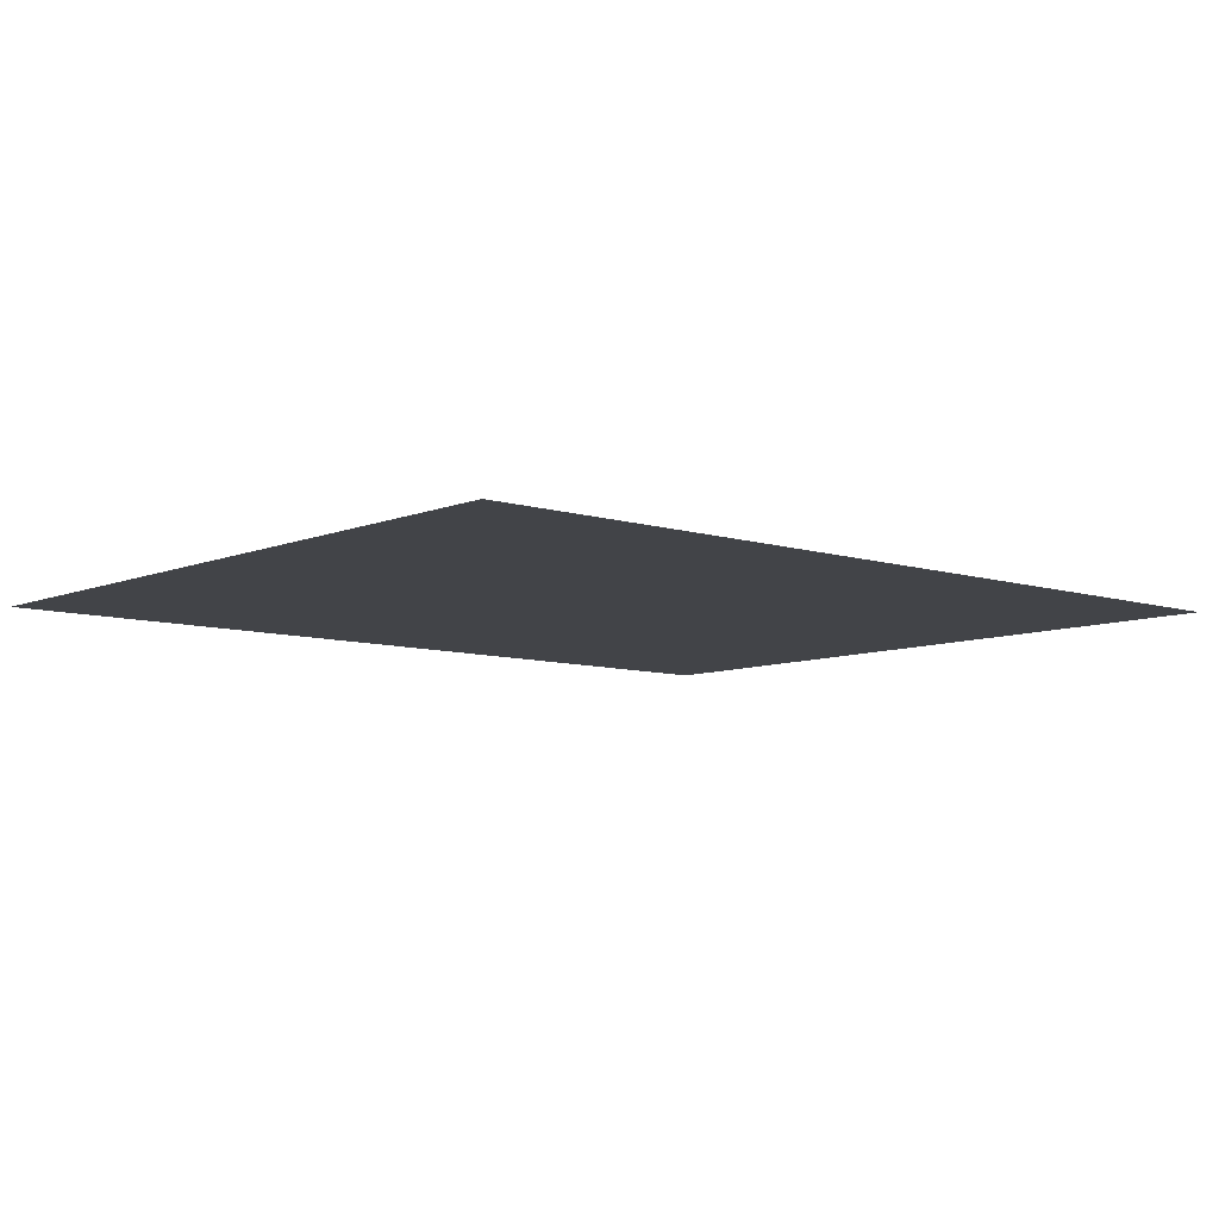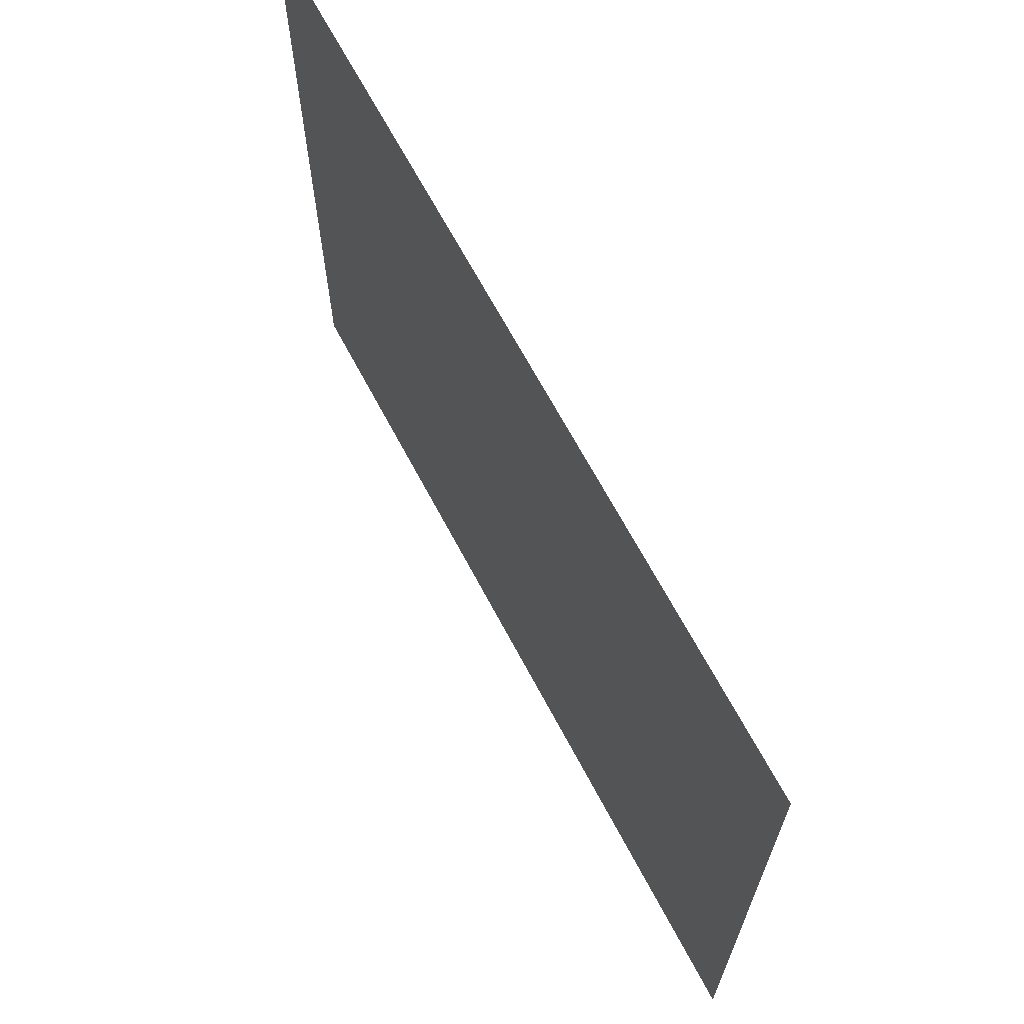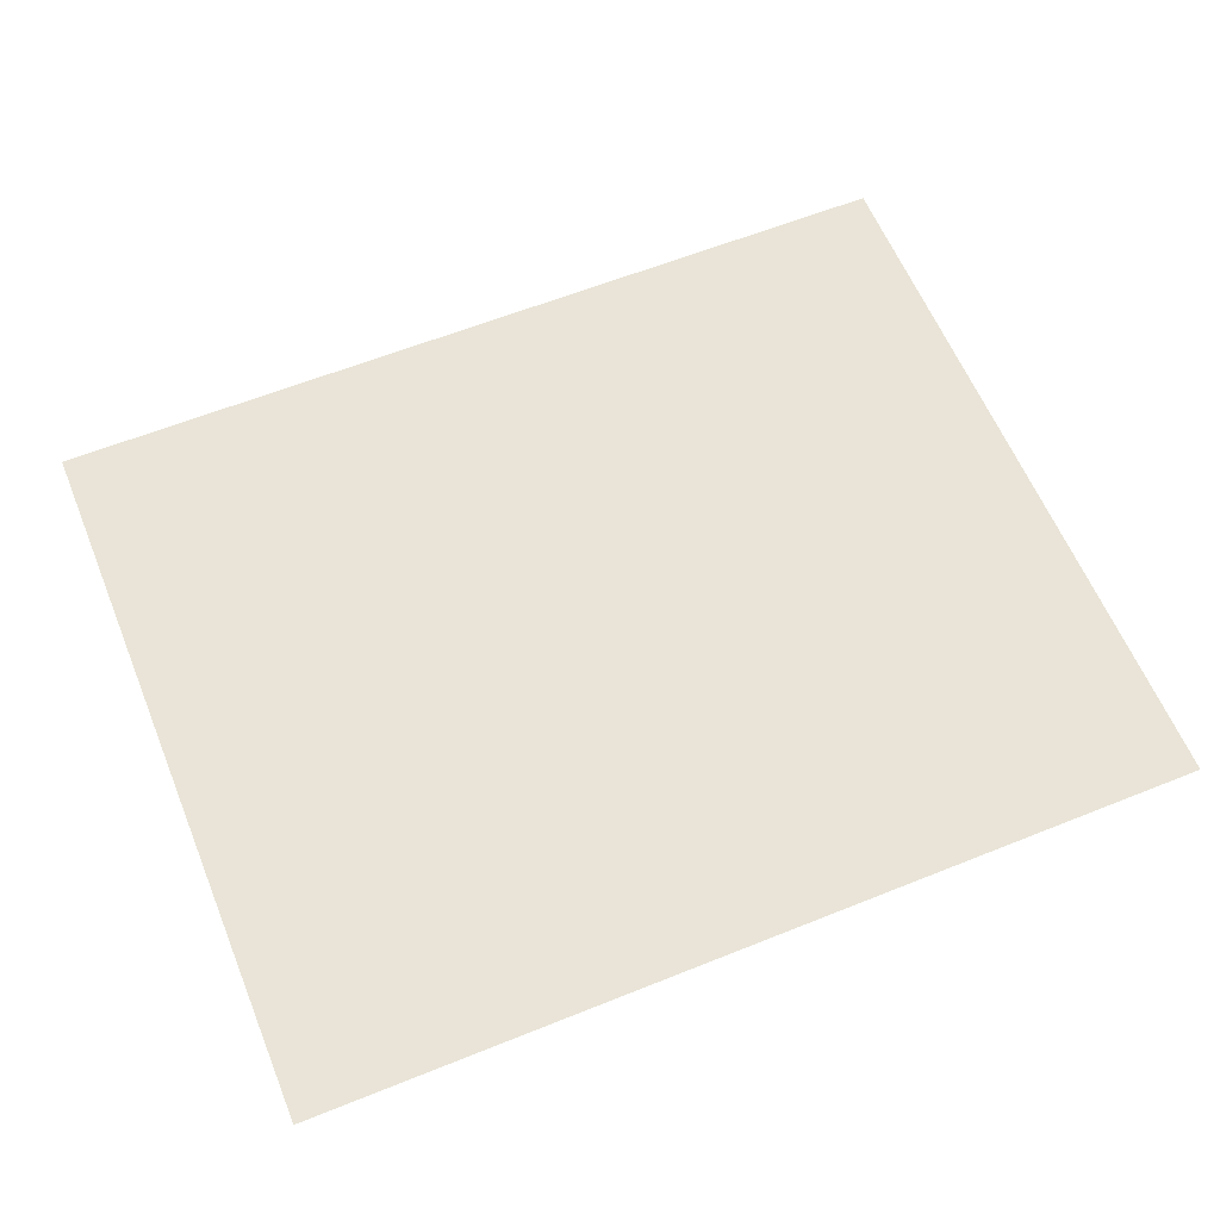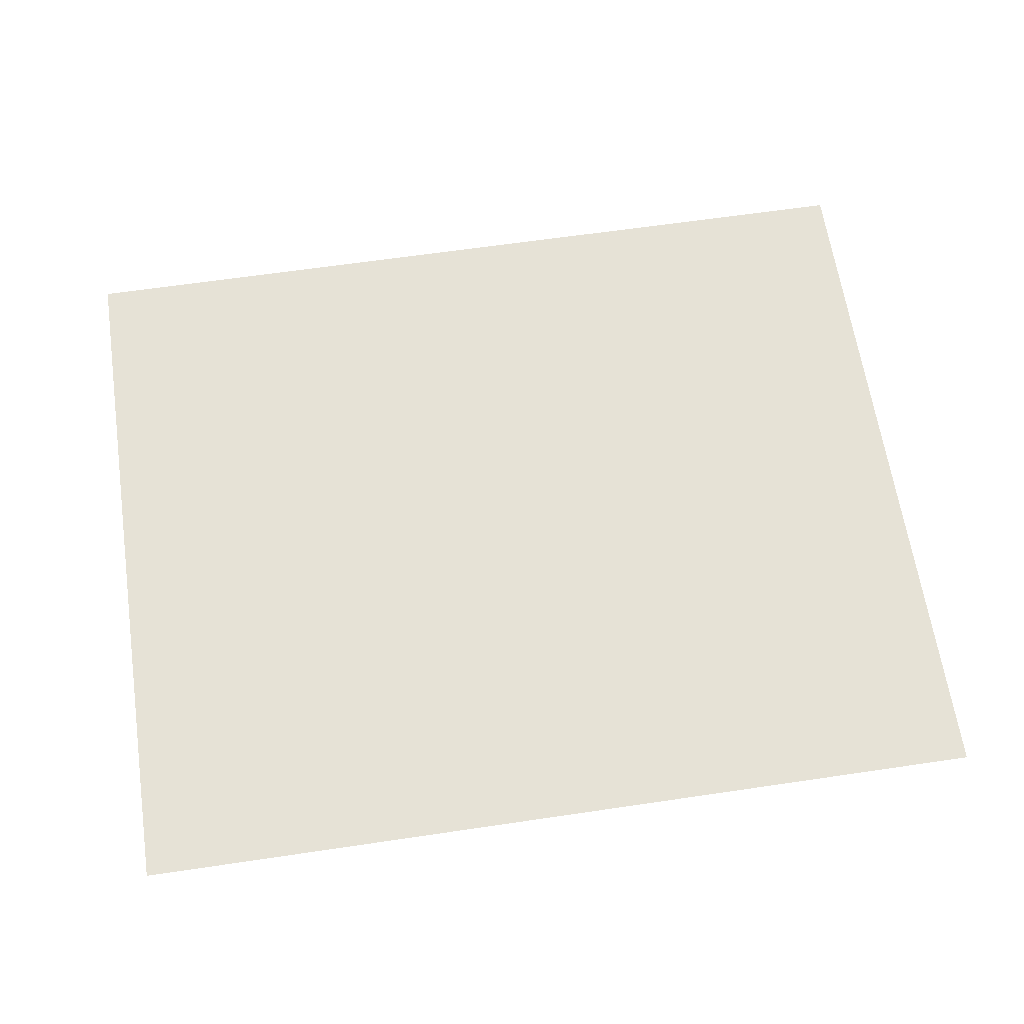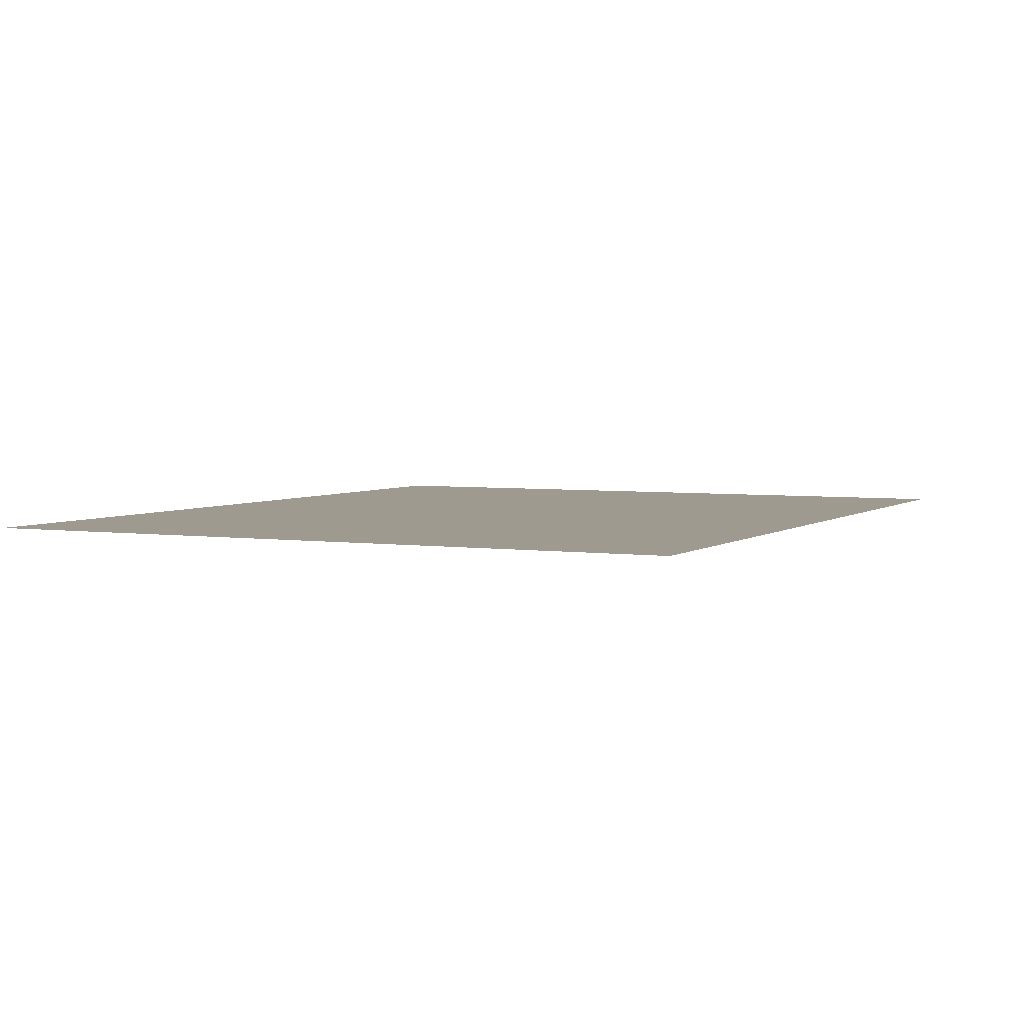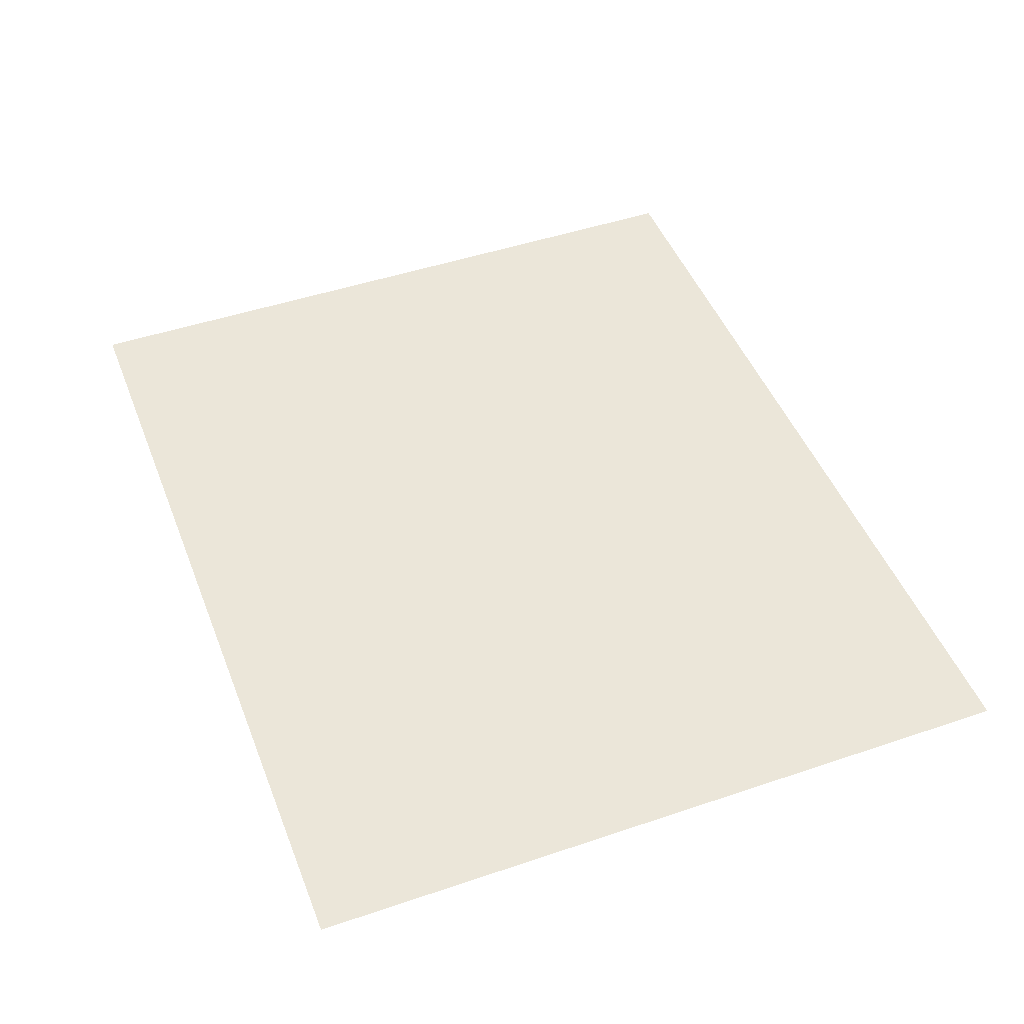
<metadata>
{"format":"obj","ext":"obj","renderer":"f3d","projection":"perspective","resolution":1024,"background":"white","views":[{"elev":-8.1,"azim":-41.3,"up":"+Z"},{"elev":66.9,"azim":-117.9,"up":"+Y"},{"elev":60.8,"azim":157.7,"up":"+Z"},{"elev":63.8,"azim":-8.5,"up":"+Z"},{"elev":3.9,"azim":115.8,"up":"+Z"},{"elev":47.4,"azim":69.1,"up":"+Z"}]}
</metadata>
<code>
o #ID117
v 0.3267 0.2557 0.2674
v -0.3524 0.8154 0.2674
v -0.3524 0.2557 0.2674
v 0.3267 0.8154 0.2674
v 0.3267 0.8154 0.2674
v 0.3267 0.2557 0.2674
v -0.3524 0.8154 0.2674
v -0.3524 0.2557 0.2674
f 1 2 3
f 2 1 4
f 5 6 7
f 8 7 6

</code>
